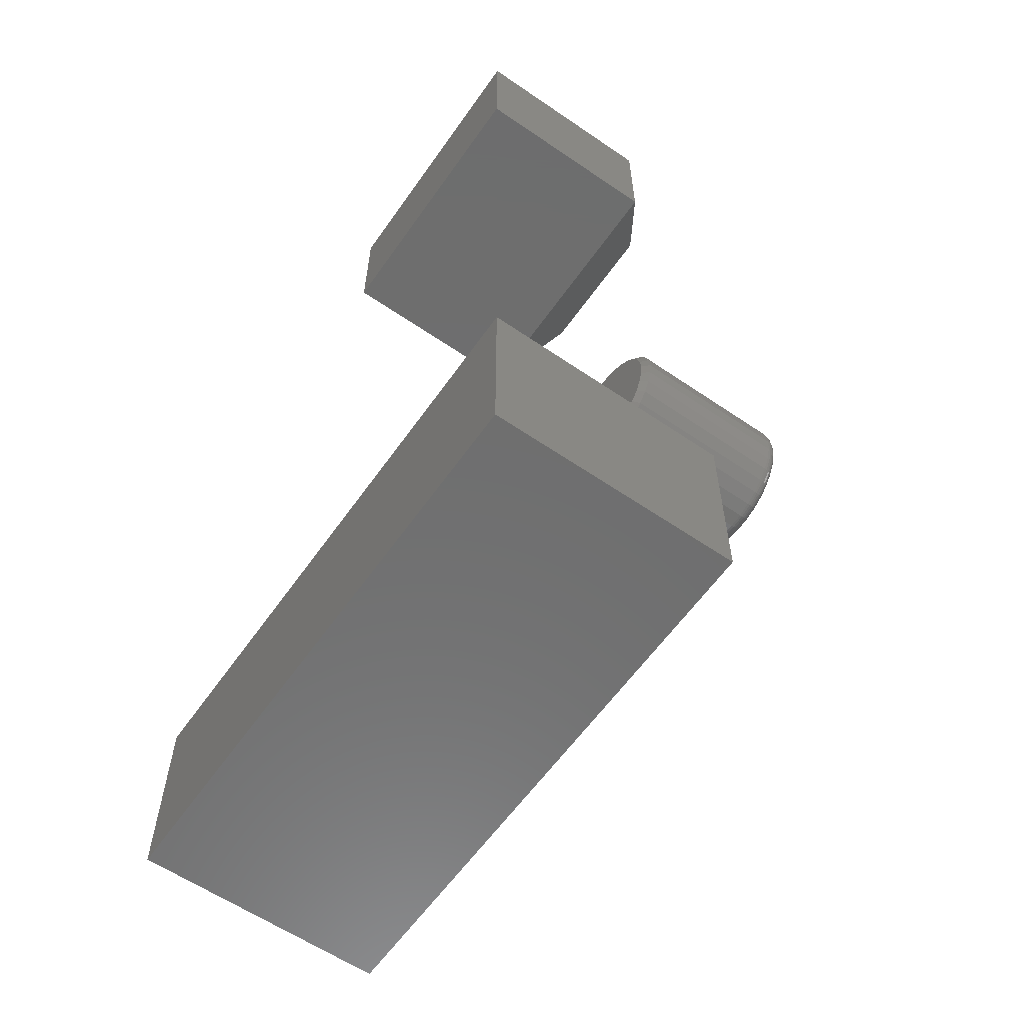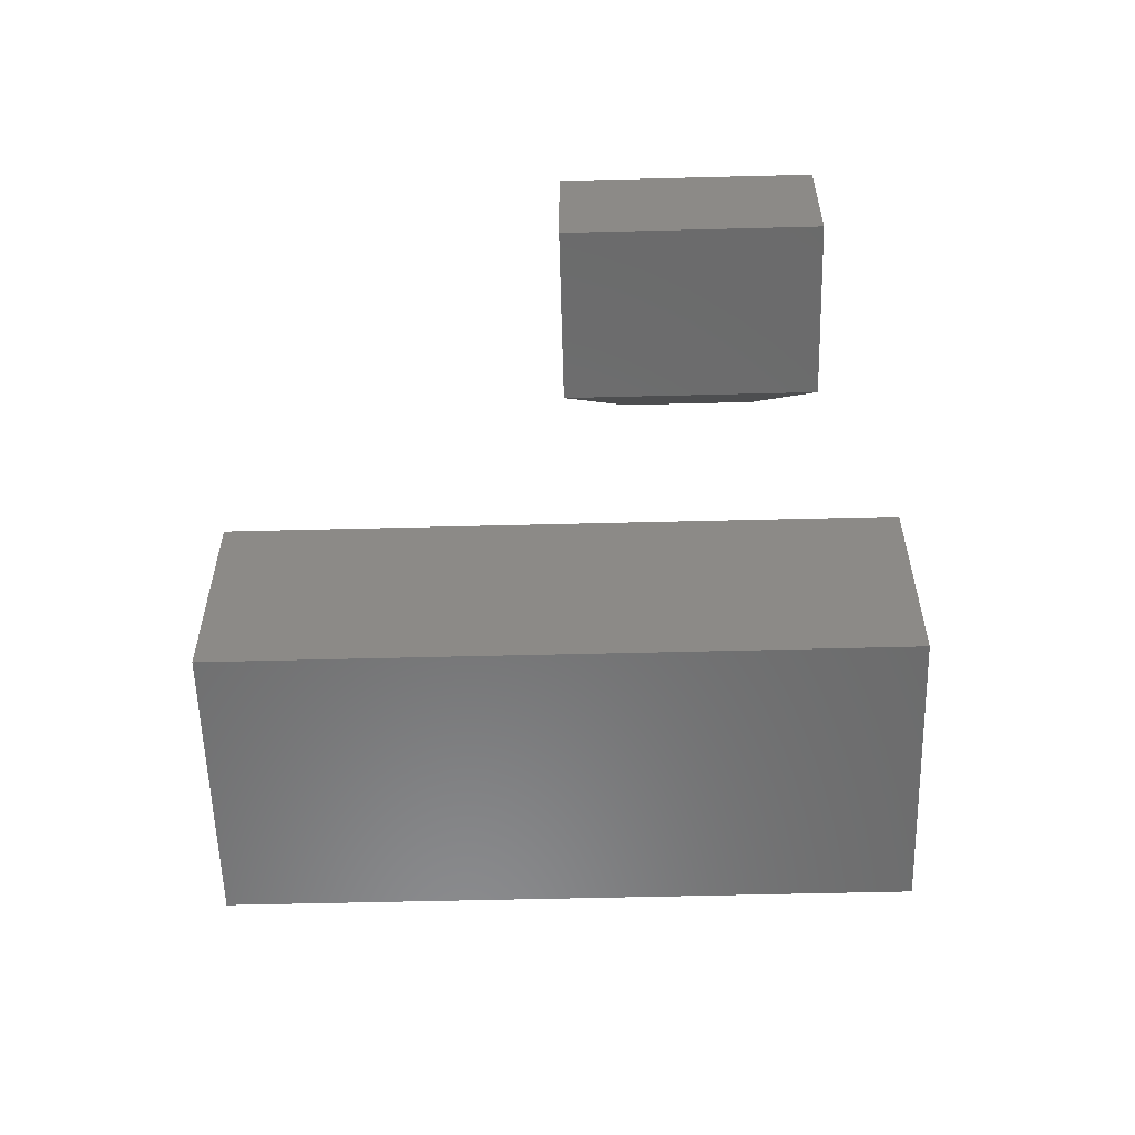
<metadata>
{"format":"stl","ext":"stl","renderer":"f3d","projection":"perspective","resolution":1024,"background":"white","views":[{"elev":-60.1,"azim":55.0,"up":"+Y"},{"elev":-57.3,"azim":1.5,"up":"+Y"}]}
</metadata>
<code>
# stl→obj: 372 verts, 732 faces
v -0.3203 -0.2969 0.4922
v 0.3281 -0.2969 0.4922
v -0.3203 -0.07845 0.4922
v 0.3281 -0.07845 0.4922
v -0.3203 -0.2969 0.2109
v -0.3203 -0.07845 0.2109
v 0.3281 -0.2969 0.2109
v 0.3281 -0.07845 0.2109
v 0 0.7522 0.2656
v 0.07812 0.6741 0.2109
v 0 0.5938 0.2656
v 0.07812 0.6719 0.2109
v 0.2422 0.6719 0.2109
v 0.2422 0.6741 0.2109
v 0.3203 0.5938 0.2656
v 0.3203 0.7522 0.2656
v 0.3203 0.7522 0.4922
v 0 0.7522 0.4922
v 0 0.5938 0.4922
v 0.3203 0.5938 0.4922
v 0.2417 0.2982 0.01562
v 0.2417 0.2982 0.2031
v 0.24 0.281 0.01562
v 0.24 0.281 0.2031
v 0.235 0.2645 0.01562
v 0.235 0.2645 0.2031
v 0.2268 0.2492 0.01562
v 0.2268 0.2492 0.2031
v 0.2159 0.2359 0.01562
v 0.2159 0.2359 0.2031
v 0.2025 0.2249 0.01562
v 0.2025 0.2249 0.2031
v 0.1873 0.2167 0.01562
v 0.1873 0.2167 0.2031
v 0.1707 0.2117 0.01562
v 0.1707 0.2117 0.2031
v 0.1535 0.21 0.01562
v 0.1535 0.21 0.2031
v 0.1363 0.2117 0.01562
v 0.1363 0.2117 0.2031
v 0.1198 0.2167 0.01562
v 0.1198 0.2167 0.2031
v 0.1046 0.2249 0.01562
v 0.1046 0.2249 0.2031
v 0.0912 0.2359 0.01562
v 0.0912 0.2359 0.2031
v 0.08024 0.2492 0.01562
v 0.08024 0.2492 0.2031
v 0.07209 0.2645 0.01562
v 0.07209 0.2645 0.2031
v 0.06707 0.281 0.01562
v 0.06707 0.281 0.2031
v 0.06538 0.2982 0.01562
v 0.06538 0.2982 0.2031
v 0.06707 0.3154 0.01562
v 0.06707 0.3154 0.2031
v 0.07209 0.3319 0.01562
v 0.07209 0.3319 0.2031
v 0.08024 0.3472 0.01562
v 0.08024 0.3472 0.2031
v 0.0912 0.3605 0.01562
v 0.0912 0.3605 0.2031
v 0.1046 0.3715 0.01562
v 0.1046 0.3715 0.2031
v 0.1198 0.3796 0.01562
v 0.1198 0.3796 0.2031
v 0.1363 0.3847 0.01562
v 0.1363 0.3847 0.2031
v 0.1535 0.3863 0.01562
v 0.1535 0.3863 0.2031
v 0.1707 0.3847 0.01562
v 0.1707 0.3847 0.2031
v 0.1873 0.3796 0.01562
v 0.1873 0.3796 0.2031
v 0.2025 0.3715 0.01562
v 0.2025 0.3715 0.2031
v 0.2159 0.3605 0.01562
v 0.2159 0.3605 0.2031
v 0.2268 0.3472 0.01562
v 0.2268 0.3472 0.2031
v 0.235 0.3319 0.01562
v 0.235 0.3319 0.2031
v 0.24 0.3154 0.01562
v 0.24 0.3154 0.2031
v 0.1379 0.377 0.2109
v 0.1692 0.377 0.2109
v 0.1535 0.3785 0.2109
v 0.1228 0.3724 0.2109
v 0.1843 0.3724 0.2109
v 0.1089 0.365 0.2109
v 0.1982 0.365 0.2109
v 0.09672 0.355 0.2109
v 0.2103 0.355 0.2109
v 0.2103 0.2414 0.2109
v 0.1089 0.2314 0.2109
v 0.1982 0.2314 0.2109
v 0.1228 0.224 0.2109
v 0.1843 0.224 0.2109
v 0.1379 0.2194 0.2109
v 0.1692 0.2194 0.2109
v 0.1535 0.2178 0.2109
v 0.2203 0.3428 0.2109
v 0.08673 0.3428 0.2109
v 0.2278 0.3289 0.2109
v 0.07931 0.3289 0.2109
v 0.2323 0.3139 0.2109
v 0.07473 0.3139 0.2109
v 0.2339 0.2982 0.2109
v 0.07319 0.2982 0.2109
v 0.2323 0.2825 0.2109
v 0.07473 0.2825 0.2109
v 0.2278 0.2674 0.2109
v 0.07931 0.2674 0.2109
v 0.2203 0.2536 0.2109
v 0.08673 0.2536 0.2109
v 0.09672 0.2414 0.2109
v 0.1535 0.3707 0
v 0.1677 0.3693 0
v 0.1394 0.3693 0
v 0.1258 0.3652 0
v 0.1813 0.3652 0
v 0.1132 0.3585 0
v 0.1938 0.3585 0
v 0.1022 0.3495 0
v 0.2048 0.3495 0
v 0.1938 0.2379 0
v 0.1132 0.2379 0
v 0.2048 0.2469 0
v 0.1258 0.2312 0
v 0.1813 0.2312 0
v 0.1394 0.2271 0
v 0.1677 0.2271 0
v 0.1535 0.2257 0
v 0.1022 0.2469 0
v 0.09323 0.2579 0
v 0.2138 0.2579 0
v 0.08652 0.2704 0
v 0.2205 0.2704 0
v 0.0824 0.284 0
v 0.2247 0.284 0
v 0.081 0.2982 0
v 0.2261 0.2982 0
v 0.0824 0.3123 0
v 0.2247 0.3123 0
v 0.08652 0.3259 0
v 0.2205 0.3259 0
v 0.09323 0.3385 0
v 0.2138 0.3385 0
v 0.2414 0.2982 0.01258
v 0.2397 0.2811 0.01258
v 0.2405 0.2982 0.009646
v 0.2388 0.2812 0.009646
v 0.2391 0.2982 0.006944
v 0.2374 0.2815 0.006944
v 0.2371 0.2982 0.004576
v 0.2355 0.2819 0.004576
v 0.2347 0.2982 0.002633
v 0.2332 0.2823 0.002633
v 0.232 0.2982 0.001189
v 0.2305 0.2829 0.001189
v 0.2291 0.2982 0.0003002
v 0.2277 0.2834 0.0003002
v 0.06737 0.2811 0.01258
v 0.06568 0.2982 0.01258
v 0.06824 0.2812 0.009646
v 0.06657 0.2982 0.009646
v 0.06965 0.2815 0.006944
v 0.06801 0.2982 0.006944
v 0.07156 0.2819 0.004576
v 0.06995 0.2982 0.004576
v 0.07388 0.2823 0.002633
v 0.07232 0.2982 0.002633
v 0.07653 0.2829 0.001189
v 0.07502 0.2982 0.001189
v 0.07941 0.2834 0.0003002
v 0.07795 0.2982 0.0003002
v 0.07237 0.2646 0.01258
v 0.07319 0.2649 0.009646
v 0.07452 0.2655 0.006944
v 0.07632 0.2662 0.004576
v 0.0785 0.2671 0.002633
v 0.081 0.2681 0.001189
v 0.08371 0.2693 0.0003002
v 0.08049 0.2494 0.01258
v 0.08122 0.2499 0.009646
v 0.08243 0.2507 0.006944
v 0.08404 0.2518 0.004576
v 0.08601 0.2531 0.002633
v 0.08826 0.2546 0.001189
v 0.09069 0.2562 0.0003002
v 0.09141 0.2361 0.01258
v 0.09204 0.2367 0.009646
v 0.09306 0.2377 0.006944
v 0.09444 0.2391 0.004576
v 0.09611 0.2408 0.002633
v 0.09802 0.2427 0.001189
v 0.1001 0.2447 0.0003002
v 0.1047 0.2251 0.01258
v 0.1052 0.2259 0.009646
v 0.106 0.2271 0.006944
v 0.1071 0.2287 0.004576
v 0.1084 0.2307 0.002633
v 0.1099 0.2329 0.001189
v 0.1115 0.2353 0.0003002
v 0.1199 0.217 0.01258
v 0.1203 0.2178 0.009646
v 0.1208 0.2192 0.006944
v 0.1216 0.221 0.004576
v 0.1225 0.2232 0.002633
v 0.1235 0.2257 0.001189
v 0.1246 0.2284 0.0003002
v 0.1364 0.212 0.01258
v 0.1366 0.2129 0.009646
v 0.1369 0.2143 0.006944
v 0.1372 0.2162 0.004576
v 0.1377 0.2185 0.002633
v 0.1382 0.2212 0.001189
v 0.1388 0.2241 0.0003002
v 0.1535 0.2103 0.01258
v 0.1535 0.2112 0.009646
v 0.1535 0.2127 0.006944
v 0.1535 0.2146 0.004576
v 0.1535 0.217 0.002633
v 0.1535 0.2197 0.001189
v 0.1535 0.2226 0.0003002
v 0.1707 0.212 0.01258
v 0.1705 0.2129 0.009646
v 0.1702 0.2143 0.006944
v 0.1698 0.2162 0.004576
v 0.1694 0.2185 0.002633
v 0.1689 0.2212 0.001189
v 0.1683 0.2241 0.0003002
v 0.1872 0.217 0.01258
v 0.1868 0.2178 0.009646
v 0.1863 0.2192 0.006944
v 0.1855 0.221 0.004576
v 0.1846 0.2232 0.002633
v 0.1836 0.2257 0.001189
v 0.1825 0.2284 0.0003002
v 0.2023 0.2251 0.01258
v 0.2019 0.2259 0.009646
v 0.2011 0.2271 0.006944
v 0.2 0.2287 0.004576
v 0.1987 0.2307 0.002633
v 0.1972 0.2329 0.001189
v 0.1955 0.2353 0.0003002
v 0.2157 0.2361 0.01258
v 0.215 0.2367 0.009646
v 0.214 0.2377 0.006944
v 0.2126 0.2391 0.004576
v 0.211 0.2408 0.002633
v 0.2091 0.2427 0.001189
v 0.207 0.2447 0.0003002
v 0.2266 0.2494 0.01258
v 0.2258 0.2499 0.009646
v 0.2246 0.2507 0.006944
v 0.223 0.2518 0.004576
v 0.2211 0.2531 0.002633
v 0.2188 0.2546 0.001189
v 0.2164 0.2562 0.0003002
v 0.2347 0.2646 0.01258
v 0.2339 0.2649 0.009646
v 0.2326 0.2655 0.006944
v 0.2308 0.2662 0.004576
v 0.2286 0.2671 0.002633
v 0.2261 0.2681 0.001189
v 0.2234 0.2693 0.0003002
v 0.06737 0.3153 0.01258
v 0.06824 0.3152 0.009646
v 0.06965 0.3149 0.006944
v 0.07156 0.3145 0.004576
v 0.07388 0.314 0.002633
v 0.07653 0.3135 0.001189
v 0.07941 0.3129 0.0003002
v 0.2397 0.3153 0.01258
v 0.2388 0.3152 0.009646
v 0.2374 0.3149 0.006944
v 0.2355 0.3145 0.004576
v 0.2332 0.314 0.002633
v 0.2305 0.3135 0.001189
v 0.2277 0.3129 0.0003002
v 0.2347 0.3318 0.01258
v 0.2339 0.3315 0.009646
v 0.2326 0.3309 0.006944
v 0.2308 0.3302 0.004576
v 0.2286 0.3293 0.002633
v 0.2261 0.3282 0.001189
v 0.2234 0.3271 0.0003002
v 0.2266 0.347 0.01258
v 0.2258 0.3465 0.009646
v 0.2246 0.3457 0.006944
v 0.223 0.3446 0.004576
v 0.2211 0.3433 0.002633
v 0.2188 0.3418 0.001189
v 0.2164 0.3402 0.0003002
v 0.2157 0.3603 0.01258
v 0.215 0.3597 0.009646
v 0.214 0.3587 0.006944
v 0.2126 0.3573 0.004576
v 0.211 0.3556 0.002633
v 0.2091 0.3537 0.001189
v 0.207 0.3516 0.0003002
v 0.2023 0.3712 0.01258
v 0.2019 0.3705 0.009646
v 0.2011 0.3693 0.006944
v 0.2 0.3677 0.004576
v 0.1987 0.3657 0.002633
v 0.1972 0.3635 0.001189
v 0.1955 0.361 0.0003002
v 0.1872 0.3794 0.01258
v 0.1868 0.3785 0.009646
v 0.1863 0.3772 0.006944
v 0.1855 0.3754 0.004576
v 0.1846 0.3732 0.002633
v 0.1836 0.3707 0.001189
v 0.1825 0.368 0.0003002
v 0.1707 0.3844 0.01258
v 0.1705 0.3835 0.009646
v 0.1702 0.3821 0.006944
v 0.1698 0.3802 0.004576
v 0.1694 0.3778 0.002633
v 0.1689 0.3752 0.001189
v 0.1683 0.3723 0.0003002
v 0.1535 0.386 0.01258
v 0.1535 0.3852 0.009646
v 0.1535 0.3837 0.006944
v 0.1535 0.3818 0.004576
v 0.1535 0.3794 0.002633
v 0.1535 0.3767 0.001189
v 0.1535 0.3738 0.0003002
v 0.1364 0.3844 0.01258
v 0.1366 0.3835 0.009646
v 0.1369 0.3821 0.006944
v 0.1372 0.3802 0.004576
v 0.1377 0.3778 0.002633
v 0.1382 0.3752 0.001189
v 0.1388 0.3723 0.0003002
v 0.1199 0.3794 0.01258
v 0.1203 0.3785 0.009646
v 0.1208 0.3772 0.006944
v 0.1216 0.3754 0.004576
v 0.1225 0.3732 0.002633
v 0.1235 0.3707 0.001189
v 0.1246 0.368 0.0003002
v 0.1047 0.3712 0.01258
v 0.1052 0.3705 0.009646
v 0.106 0.3693 0.006944
v 0.1071 0.3677 0.004576
v 0.1084 0.3657 0.002633
v 0.1099 0.3635 0.001189
v 0.1115 0.361 0.0003002
v 0.09141 0.3603 0.01258
v 0.09204 0.3597 0.009646
v 0.09306 0.3587 0.006944
v 0.09444 0.3573 0.004576
v 0.09611 0.3556 0.002633
v 0.09802 0.3537 0.001189
v 0.1001 0.3516 0.0003002
v 0.08049 0.347 0.01258
v 0.08122 0.3465 0.009646
v 0.08243 0.3457 0.006944
v 0.08404 0.3446 0.004576
v 0.08601 0.3433 0.002633
v 0.08826 0.3418 0.001189
v 0.09069 0.3402 0.0003002
v 0.07237 0.3318 0.01258
v 0.07319 0.3315 0.009646
v 0.07452 0.3309 0.006944
v 0.07632 0.3302 0.004576
v 0.0785 0.3293 0.002633
v 0.081 0.3282 0.001189
v 0.08371 0.3271 0.0003002
f 1 2 3
f 3 2 4
f 5 6 7
f 7 6 8
f 6 5 3
f 3 5 1
f 4 8 3
f 3 8 6
f 7 8 2
f 2 8 4
f 1 5 2
f 2 5 7
f 9 10 11
f 11 10 12
f 12 10 13
f 13 10 14
f 15 13 16
f 16 13 14
f 17 16 18
f 18 16 9
f 16 14 9
f 9 14 10
f 19 11 20
f 20 11 15
f 11 12 15
f 15 12 13
f 9 11 18
f 18 11 19
f 15 16 20
f 20 16 17
f 19 20 18
f 18 20 17
f 21 22 23
f 23 22 24
f 23 24 25
f 25 24 26
f 25 26 27
f 27 26 28
f 27 28 29
f 29 28 30
f 29 30 31
f 31 30 32
f 31 32 33
f 33 32 34
f 33 34 35
f 35 34 36
f 35 36 37
f 37 36 38
f 37 38 39
f 39 38 40
f 39 40 41
f 41 40 42
f 41 42 43
f 43 42 44
f 43 44 45
f 45 44 46
f 45 46 47
f 47 46 48
f 47 48 49
f 49 48 50
f 49 50 51
f 51 50 52
f 51 52 53
f 53 52 54
f 53 54 55
f 55 54 56
f 55 56 57
f 57 56 58
f 57 58 59
f 59 58 60
f 59 60 61
f 61 60 62
f 61 62 63
f 63 62 64
f 63 64 65
f 65 64 66
f 65 66 67
f 67 66 68
f 67 68 69
f 69 68 70
f 69 70 71
f 71 70 72
f 71 72 73
f 73 72 74
f 73 74 75
f 75 74 76
f 75 76 77
f 77 76 78
f 77 78 79
f 79 78 80
f 79 80 81
f 81 80 82
f 81 82 83
f 83 82 84
f 83 84 21
f 21 84 22
f 85 86 87
f 86 85 88
f 86 88 89
f 89 88 90
f 89 90 91
f 91 90 92
f 91 92 93
f 94 95 96
f 96 95 97
f 96 97 98
f 98 97 99
f 98 99 100
f 100 99 101
f 93 92 102
f 102 92 103
f 102 103 104
f 104 103 105
f 104 105 106
f 106 105 107
f 106 107 108
f 108 107 109
f 108 109 110
f 110 109 111
f 110 111 112
f 112 111 113
f 112 113 114
f 114 113 115
f 114 115 94
f 94 115 116
f 94 116 95
f 108 110 22
f 110 24 22
f 54 52 109
f 52 111 109
f 52 50 113
f 111 52 113
f 48 46 115
f 115 50 48
f 113 50 115
f 44 42 97
f 95 44 97
f 95 116 44
f 40 38 99
f 99 42 40
f 97 42 99
f 36 34 98
f 100 36 98
f 100 101 36
f 32 30 96
f 96 34 32
f 98 34 96
f 28 26 112
f 114 28 112
f 114 94 28
f 110 26 24
f 112 26 110
f 116 115 46
f 46 44 116
f 101 99 38
f 38 36 101
f 94 96 30
f 30 28 94
f 109 107 54
f 107 56 54
f 22 84 108
f 84 106 108
f 84 82 104
f 106 84 104
f 80 78 102
f 102 82 80
f 104 82 102
f 76 74 89
f 91 76 89
f 91 93 76
f 72 70 86
f 86 74 72
f 89 74 86
f 68 66 88
f 85 68 88
f 85 87 68
f 64 62 90
f 90 66 64
f 88 66 90
f 60 58 105
f 103 60 105
f 103 92 60
f 107 58 56
f 105 58 107
f 93 102 78
f 78 76 93
f 87 86 70
f 70 68 87
f 92 90 62
f 62 60 92
f 117 118 119
f 120 119 118
f 121 120 118
f 122 120 121
f 123 122 121
f 124 122 123
f 125 124 123
f 126 127 128
f 129 127 126
f 130 129 126
f 131 129 130
f 132 131 130
f 133 131 132
f 127 134 128
f 128 134 135
f 128 135 136
f 136 135 137
f 136 137 138
f 138 137 139
f 138 139 140
f 140 139 141
f 140 141 142
f 142 141 143
f 142 143 144
f 144 143 145
f 144 145 146
f 146 145 147
f 146 147 148
f 148 147 124
f 148 124 125
f 21 23 149
f 149 23 150
f 149 150 151
f 151 150 152
f 151 152 153
f 153 152 154
f 153 154 155
f 155 154 156
f 155 156 157
f 157 156 158
f 157 158 159
f 159 158 160
f 159 160 161
f 161 160 162
f 161 162 142
f 142 162 140
f 51 53 163
f 163 53 164
f 163 164 165
f 165 164 166
f 165 166 167
f 167 166 168
f 167 168 169
f 169 168 170
f 169 170 171
f 171 170 172
f 171 172 173
f 173 172 174
f 173 174 175
f 175 174 176
f 175 176 139
f 139 176 141
f 49 51 177
f 177 51 163
f 177 163 178
f 178 163 165
f 178 165 179
f 179 165 167
f 179 167 180
f 180 167 169
f 180 169 181
f 181 169 171
f 181 171 182
f 182 171 173
f 182 173 183
f 183 173 175
f 183 175 137
f 137 175 139
f 47 49 184
f 184 49 177
f 184 177 185
f 185 177 178
f 185 178 186
f 186 178 179
f 186 179 187
f 187 179 180
f 187 180 188
f 188 180 181
f 188 181 189
f 189 181 182
f 189 182 190
f 190 182 183
f 190 183 135
f 135 183 137
f 45 47 191
f 191 47 184
f 191 184 192
f 192 184 185
f 192 185 193
f 193 185 186
f 193 186 194
f 194 186 187
f 194 187 195
f 195 187 188
f 195 188 196
f 196 188 189
f 196 189 197
f 197 189 190
f 197 190 134
f 134 190 135
f 43 45 198
f 198 45 191
f 198 191 199
f 199 191 192
f 199 192 200
f 200 192 193
f 200 193 201
f 201 193 194
f 201 194 202
f 202 194 195
f 202 195 203
f 203 195 196
f 203 196 204
f 204 196 197
f 204 197 127
f 127 197 134
f 41 43 205
f 205 43 198
f 205 198 206
f 206 198 199
f 206 199 207
f 207 199 200
f 207 200 208
f 208 200 201
f 208 201 209
f 209 201 202
f 209 202 210
f 210 202 203
f 210 203 211
f 211 203 204
f 211 204 129
f 129 204 127
f 39 41 212
f 212 41 205
f 212 205 213
f 213 205 206
f 213 206 214
f 214 206 207
f 214 207 215
f 215 207 208
f 215 208 216
f 216 208 209
f 216 209 217
f 217 209 210
f 217 210 218
f 218 210 211
f 218 211 131
f 131 211 129
f 37 39 219
f 219 39 212
f 219 212 220
f 220 212 213
f 220 213 221
f 221 213 214
f 221 214 222
f 222 214 215
f 222 215 223
f 223 215 216
f 223 216 224
f 224 216 217
f 224 217 225
f 225 217 218
f 225 218 133
f 133 218 131
f 35 37 226
f 226 37 219
f 226 219 227
f 227 219 220
f 227 220 228
f 228 220 221
f 228 221 229
f 229 221 222
f 229 222 230
f 230 222 223
f 230 223 231
f 231 223 224
f 231 224 232
f 232 224 225
f 232 225 132
f 132 225 133
f 33 35 233
f 233 35 226
f 233 226 234
f 234 226 227
f 234 227 235
f 235 227 228
f 235 228 236
f 236 228 229
f 236 229 237
f 237 229 230
f 237 230 238
f 238 230 231
f 238 231 239
f 239 231 232
f 239 232 130
f 130 232 132
f 31 33 240
f 240 33 233
f 240 233 241
f 241 233 234
f 241 234 242
f 242 234 235
f 242 235 243
f 243 235 236
f 243 236 244
f 244 236 237
f 244 237 245
f 245 237 238
f 245 238 246
f 246 238 239
f 246 239 126
f 126 239 130
f 29 31 247
f 247 31 240
f 247 240 248
f 248 240 241
f 248 241 249
f 249 241 242
f 249 242 250
f 250 242 243
f 250 243 251
f 251 243 244
f 251 244 252
f 252 244 245
f 252 245 253
f 253 245 246
f 253 246 128
f 128 246 126
f 27 29 254
f 254 29 247
f 254 247 255
f 255 247 248
f 255 248 256
f 256 248 249
f 256 249 257
f 257 249 250
f 257 250 258
f 258 250 251
f 258 251 259
f 259 251 252
f 259 252 260
f 260 252 253
f 260 253 136
f 136 253 128
f 25 27 261
f 261 27 254
f 261 254 262
f 262 254 255
f 262 255 263
f 263 255 256
f 263 256 264
f 264 256 257
f 264 257 265
f 265 257 258
f 265 258 266
f 266 258 259
f 266 259 267
f 267 259 260
f 267 260 138
f 138 260 136
f 23 25 150
f 150 25 261
f 150 261 152
f 152 261 262
f 152 262 154
f 154 262 263
f 154 263 156
f 156 263 264
f 156 264 158
f 158 264 265
f 158 265 160
f 160 265 266
f 160 266 162
f 162 266 267
f 162 267 140
f 140 267 138
f 53 55 164
f 164 55 268
f 164 268 166
f 166 268 269
f 166 269 168
f 168 269 270
f 168 270 170
f 170 270 271
f 170 271 172
f 172 271 272
f 172 272 174
f 174 272 273
f 174 273 176
f 176 273 274
f 176 274 141
f 141 274 143
f 83 21 275
f 275 21 149
f 275 149 276
f 276 149 151
f 276 151 277
f 277 151 153
f 277 153 278
f 278 153 155
f 278 155 279
f 279 155 157
f 279 157 280
f 280 157 159
f 280 159 281
f 281 159 161
f 281 161 144
f 144 161 142
f 81 83 282
f 282 83 275
f 282 275 283
f 283 275 276
f 283 276 284
f 284 276 277
f 284 277 285
f 285 277 278
f 285 278 286
f 286 278 279
f 286 279 287
f 287 279 280
f 287 280 288
f 288 280 281
f 288 281 146
f 146 281 144
f 79 81 289
f 289 81 282
f 289 282 290
f 290 282 283
f 290 283 291
f 291 283 284
f 291 284 292
f 292 284 285
f 292 285 293
f 293 285 286
f 293 286 294
f 294 286 287
f 294 287 295
f 295 287 288
f 295 288 148
f 148 288 146
f 77 79 296
f 296 79 289
f 296 289 297
f 297 289 290
f 297 290 298
f 298 290 291
f 298 291 299
f 299 291 292
f 299 292 300
f 300 292 293
f 300 293 301
f 301 293 294
f 301 294 302
f 302 294 295
f 302 295 125
f 125 295 148
f 75 77 303
f 303 77 296
f 303 296 304
f 304 296 297
f 304 297 305
f 305 297 298
f 305 298 306
f 306 298 299
f 306 299 307
f 307 299 300
f 307 300 308
f 308 300 301
f 308 301 309
f 309 301 302
f 309 302 123
f 123 302 125
f 73 75 310
f 310 75 303
f 310 303 311
f 311 303 304
f 311 304 312
f 312 304 305
f 312 305 313
f 313 305 306
f 313 306 314
f 314 306 307
f 314 307 315
f 315 307 308
f 315 308 316
f 316 308 309
f 316 309 121
f 121 309 123
f 71 73 317
f 317 73 310
f 317 310 318
f 318 310 311
f 318 311 319
f 319 311 312
f 319 312 320
f 320 312 313
f 320 313 321
f 321 313 314
f 321 314 322
f 322 314 315
f 322 315 323
f 323 315 316
f 323 316 118
f 118 316 121
f 69 71 324
f 324 71 317
f 324 317 325
f 325 317 318
f 325 318 326
f 326 318 319
f 326 319 327
f 327 319 320
f 327 320 328
f 328 320 321
f 328 321 329
f 329 321 322
f 329 322 330
f 330 322 323
f 330 323 117
f 117 323 118
f 67 69 331
f 331 69 324
f 331 324 332
f 332 324 325
f 332 325 333
f 333 325 326
f 333 326 334
f 334 326 327
f 334 327 335
f 335 327 328
f 335 328 336
f 336 328 329
f 336 329 337
f 337 329 330
f 337 330 119
f 119 330 117
f 65 67 338
f 338 67 331
f 338 331 339
f 339 331 332
f 339 332 340
f 340 332 333
f 340 333 341
f 341 333 334
f 341 334 342
f 342 334 335
f 342 335 343
f 343 335 336
f 343 336 344
f 344 336 337
f 344 337 120
f 120 337 119
f 63 65 345
f 345 65 338
f 345 338 346
f 346 338 339
f 346 339 347
f 347 339 340
f 347 340 348
f 348 340 341
f 348 341 349
f 349 341 342
f 349 342 350
f 350 342 343
f 350 343 351
f 351 343 344
f 351 344 122
f 122 344 120
f 61 63 352
f 352 63 345
f 352 345 353
f 353 345 346
f 353 346 354
f 354 346 347
f 354 347 355
f 355 347 348
f 355 348 356
f 356 348 349
f 356 349 357
f 357 349 350
f 357 350 358
f 358 350 351
f 358 351 124
f 124 351 122
f 59 61 359
f 359 61 352
f 359 352 360
f 360 352 353
f 360 353 361
f 361 353 354
f 361 354 362
f 362 354 355
f 362 355 363
f 363 355 356
f 363 356 364
f 364 356 357
f 364 357 365
f 365 357 358
f 365 358 147
f 147 358 124
f 57 59 366
f 366 59 359
f 366 359 367
f 367 359 360
f 367 360 368
f 368 360 361
f 368 361 369
f 369 361 362
f 369 362 370
f 370 362 363
f 370 363 371
f 371 363 364
f 371 364 372
f 372 364 365
f 372 365 145
f 145 365 147
f 55 57 268
f 268 57 366
f 268 366 269
f 269 366 367
f 269 367 270
f 270 367 368
f 270 368 271
f 271 368 369
f 271 369 272
f 272 369 370
f 272 370 273
f 273 370 371
f 273 371 274
f 274 371 372
f 274 372 143
f 143 372 145

</code>
